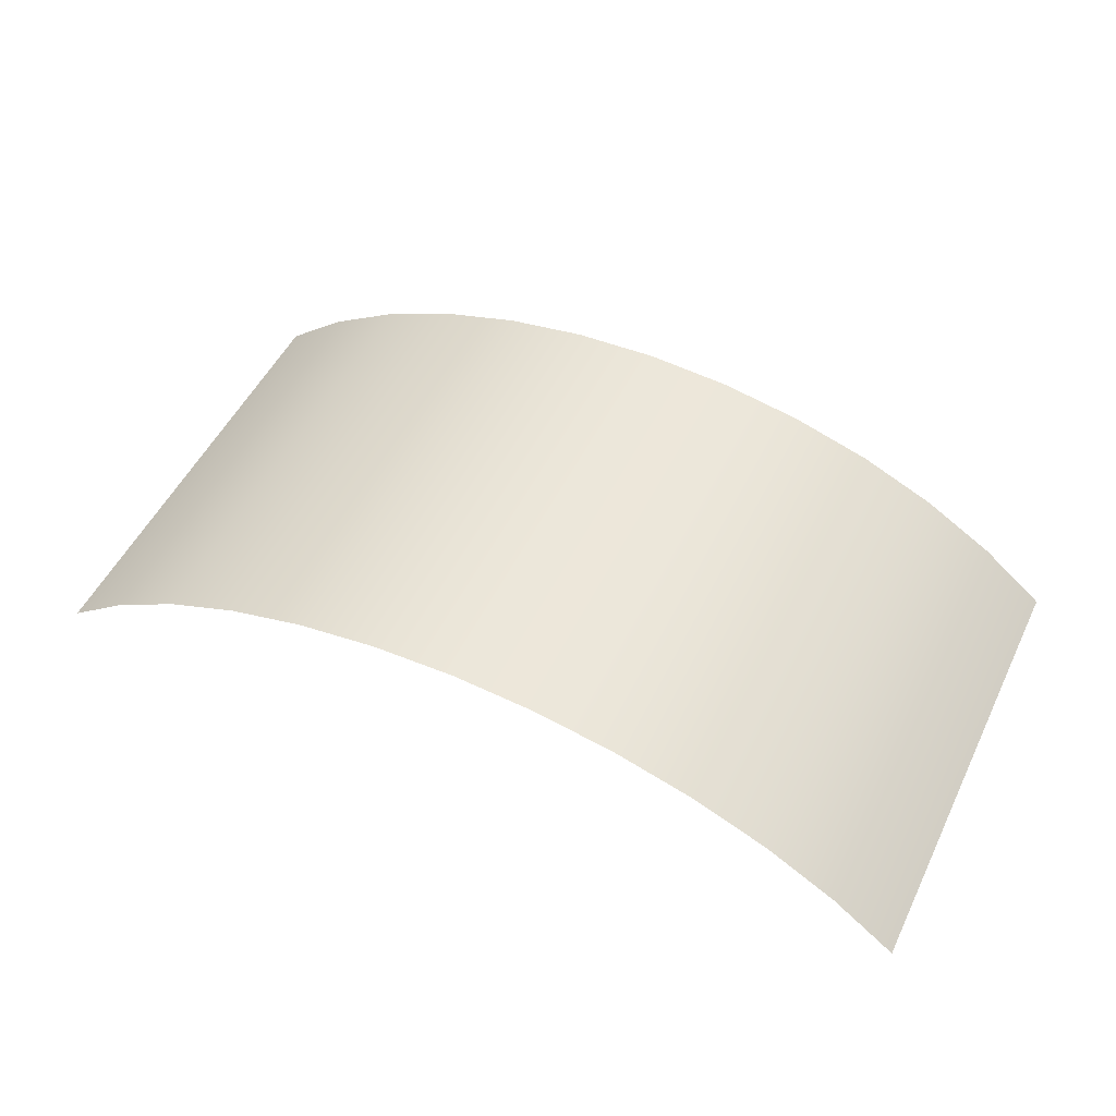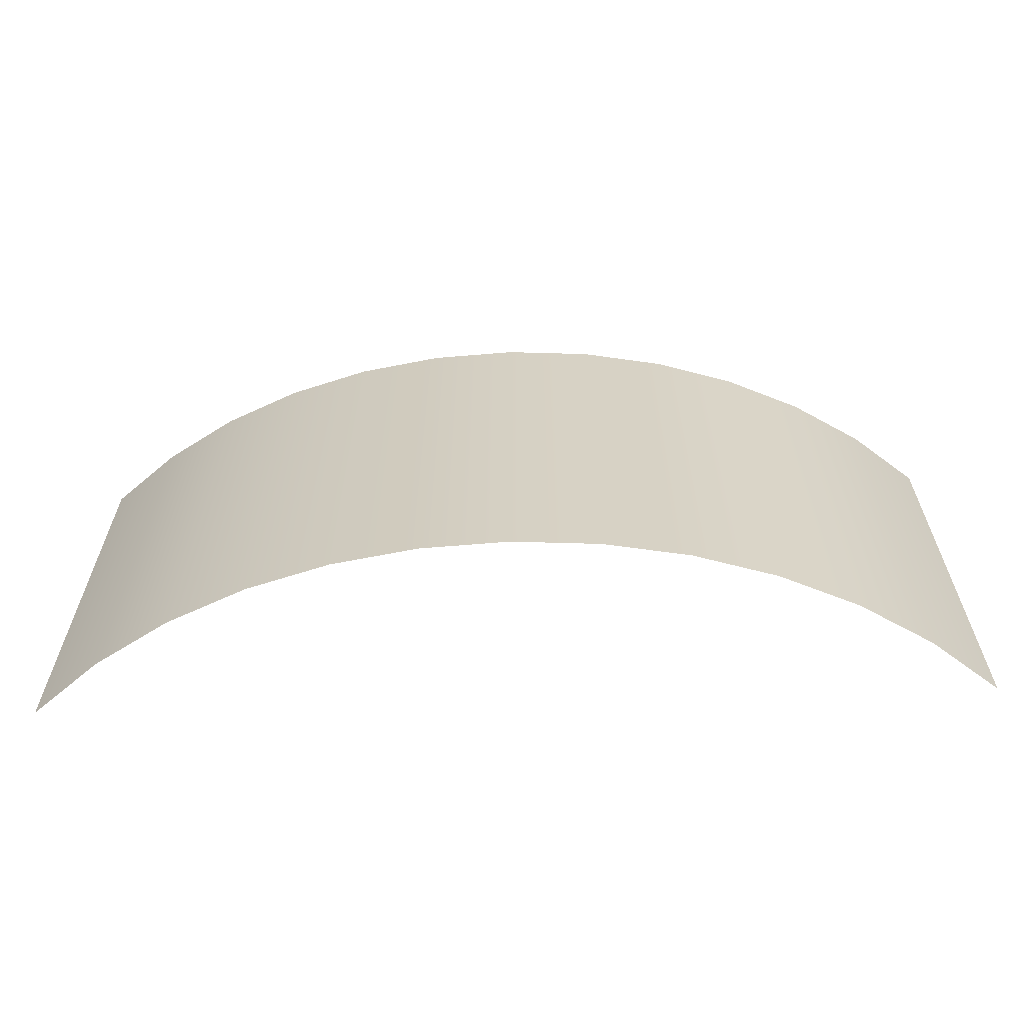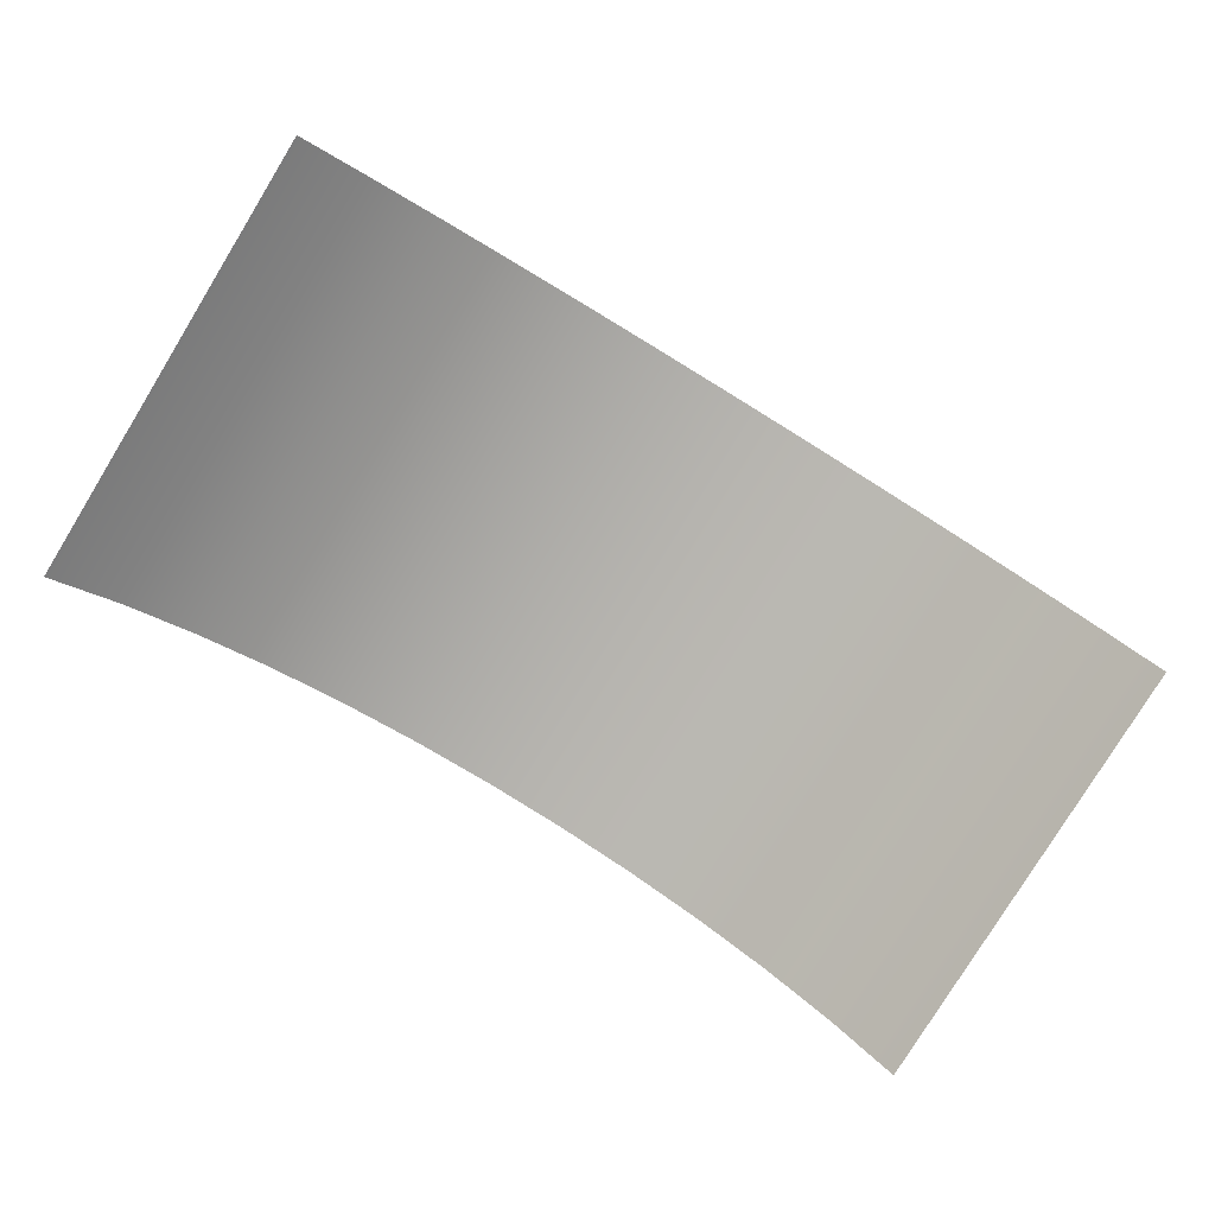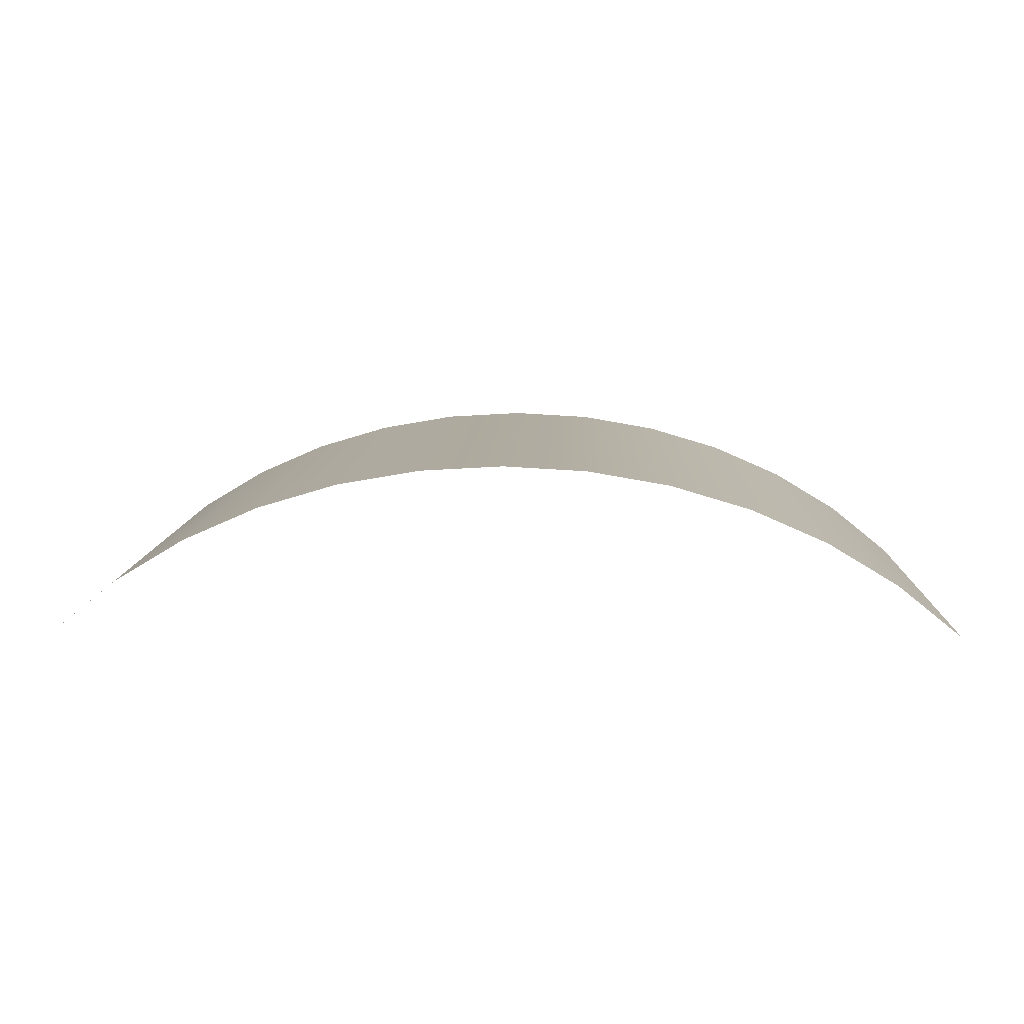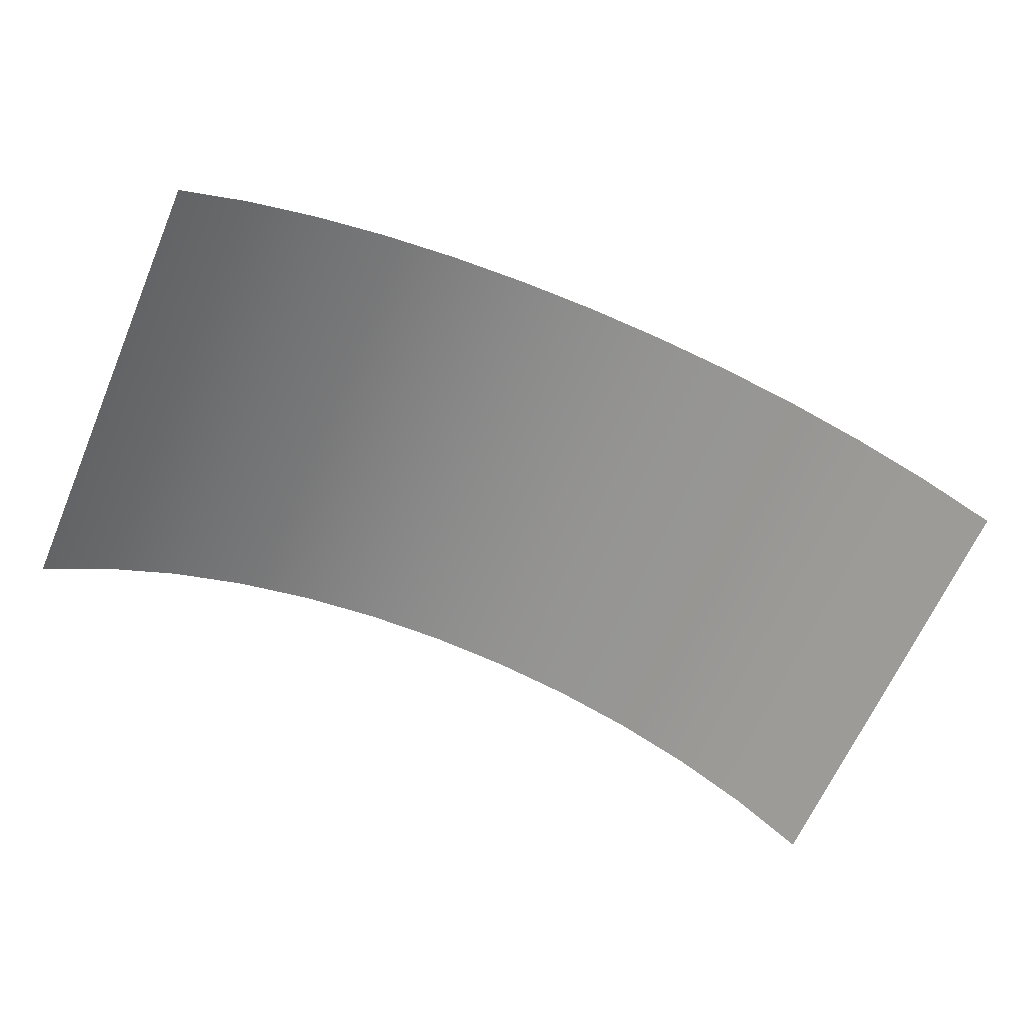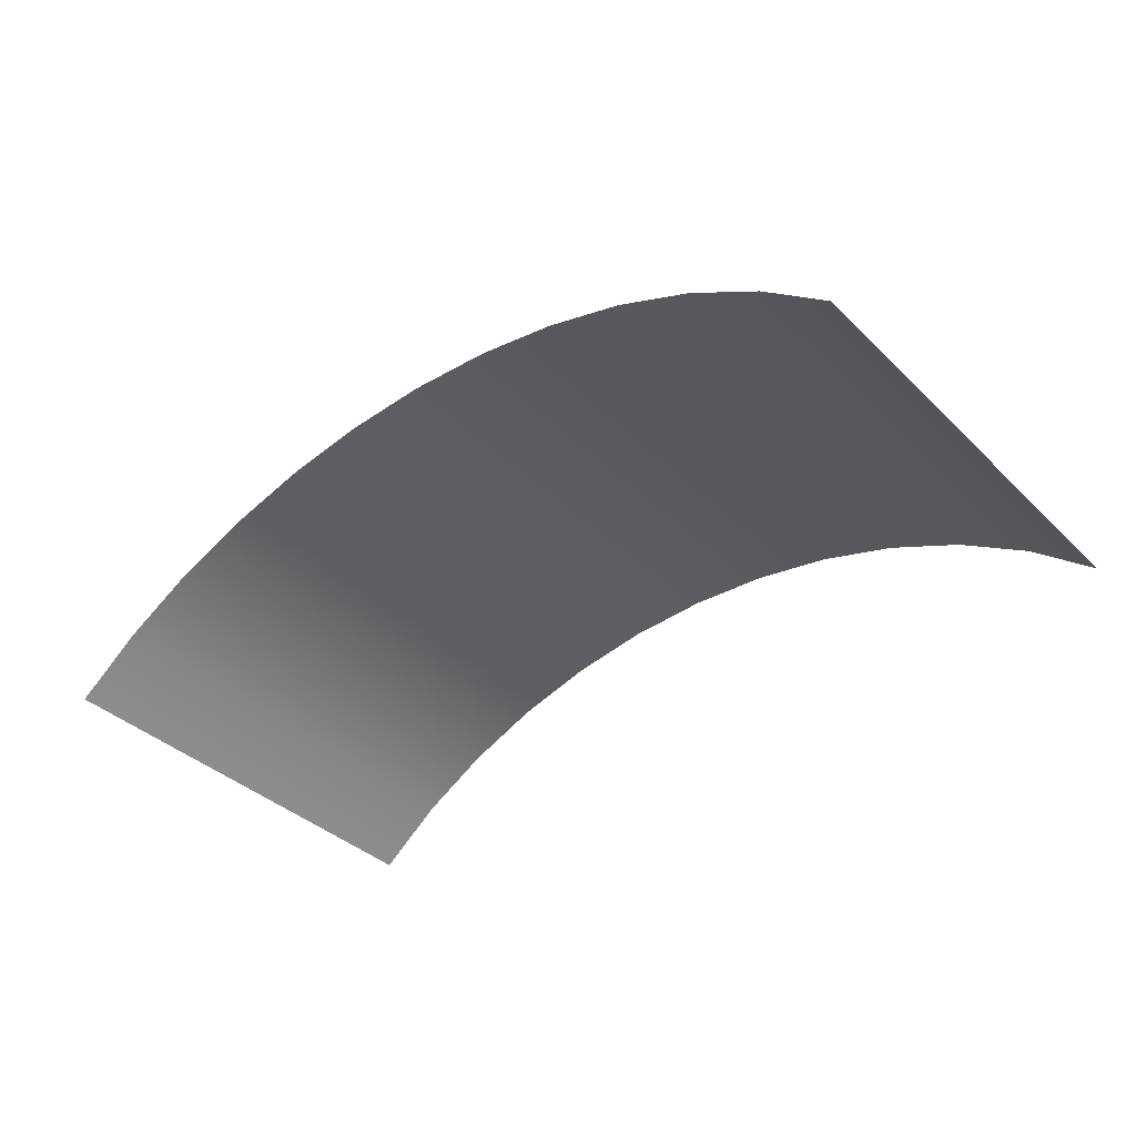
<metadata>
{"format":"obj","ext":"obj","renderer":"f3d","projection":"perspective","resolution":1024,"background":"white","views":[{"elev":51.8,"azim":25.7,"up":"+Z"},{"elev":-63.2,"azim":1.7,"up":"+Y"},{"elev":-79.5,"azim":-31.5,"up":"+Z"},{"elev":9.8,"azim":-178.0,"up":"+Z"},{"elev":-65.0,"azim":156.7,"up":"+Z"},{"elev":-37.1,"azim":-140.8,"up":"+Z"}]}
</metadata>
<code>
o BezierCurve
v -1 -0.5 -0
v -1 0.5 0
v -0.8582 -0.5 0.1145
v -0.8582 0.5 0.1145
v -0.7026 -0.5 0.208
v -0.7026 0.5 0.208
v -0.536 -0.5 0.2805
v -0.536 0.5 0.2805
v -0.3612 -0.5 0.3322
v -0.3612 0.5 0.3322
v -0.1809 -0.5 0.3631
v -0.1809 0.5 0.3631
v 0.00202 -0.5 0.3731
v 0.00202 0.5 0.3731
v 0.1848 -0.5 0.3624
v 0.1848 0.5 0.3624
v 0.3648 -0.5 0.3311
v 0.3648 0.5 0.3311
v 0.539 -0.5 0.2791
v 0.539 0.5 0.2791
v 0.7048 -0.5 0.2066
v 0.7048 0.5 0.2066
v 0.8594 -0.5 0.1135
v 0.8594 0.5 0.1135
v 1 -0.5 -0
v 1 0.5 0
f 2 4 3 1
f 4 6 5 3
f 6 8 7 5
f 8 10 9 7
f 10 12 11 9
f 12 14 13 11
f 14 16 15 13
f 16 18 17 15
f 18 20 19 17
f 20 22 21 19
f 22 24 23 21
f 24 26 25 23

</code>
